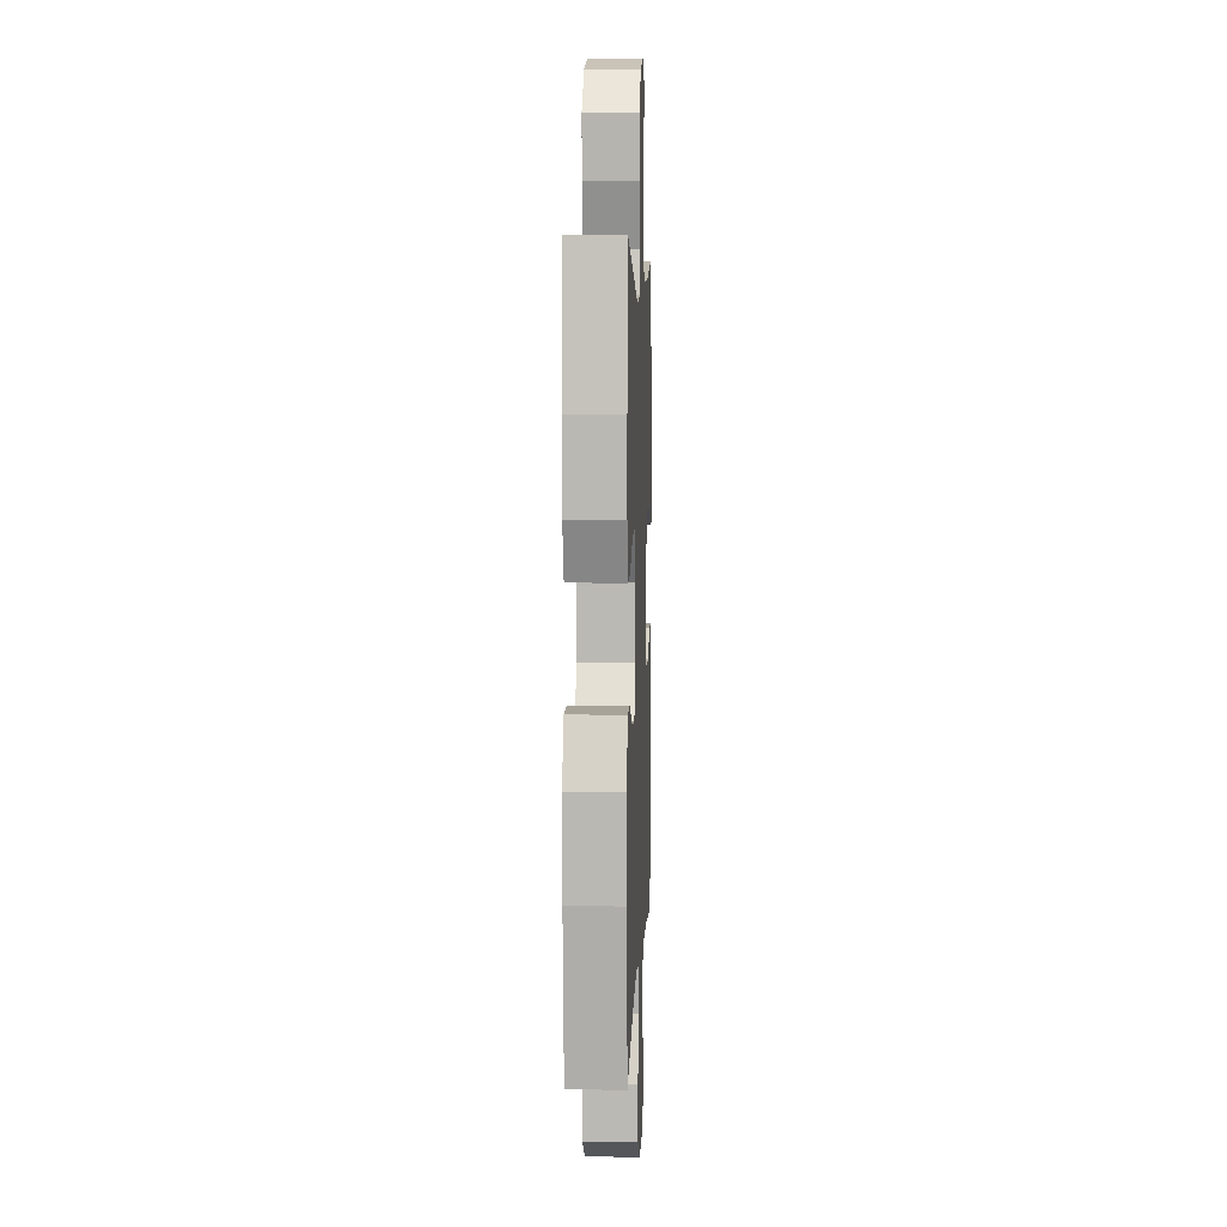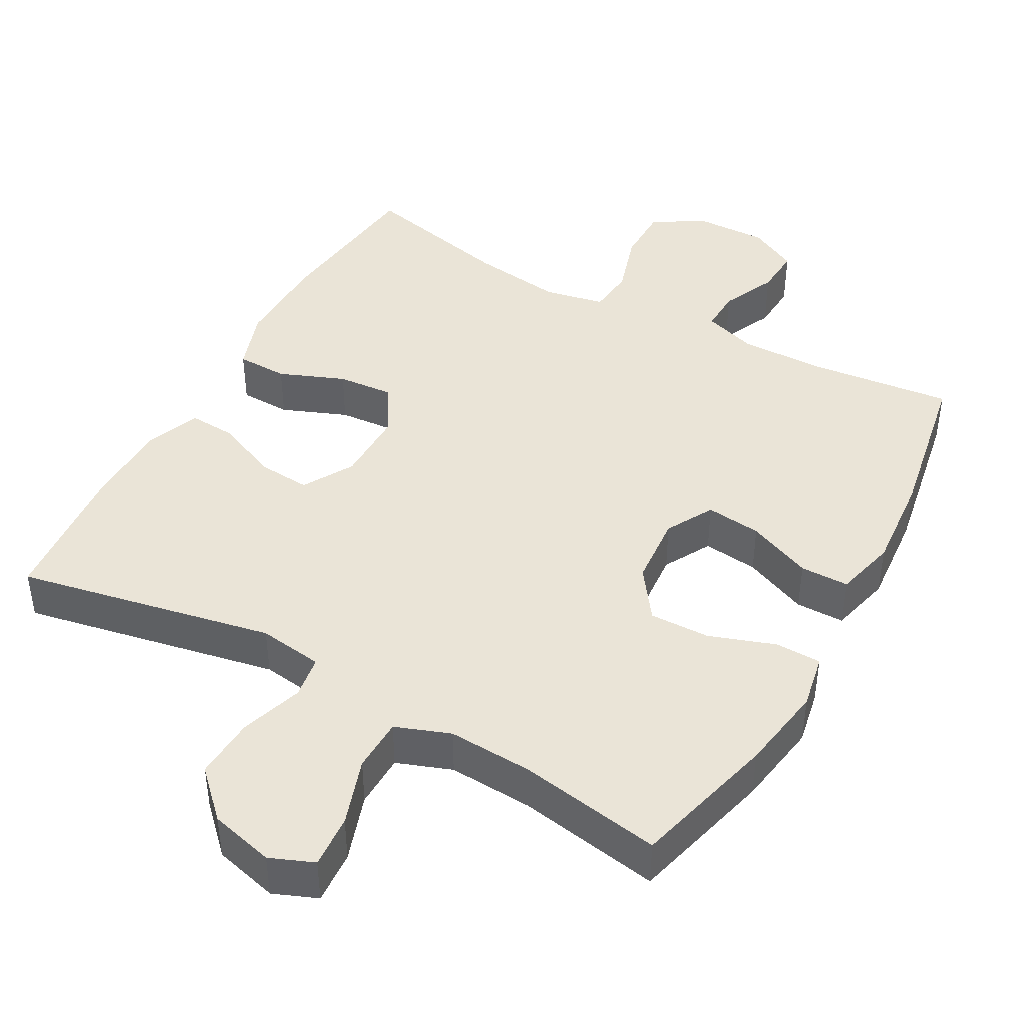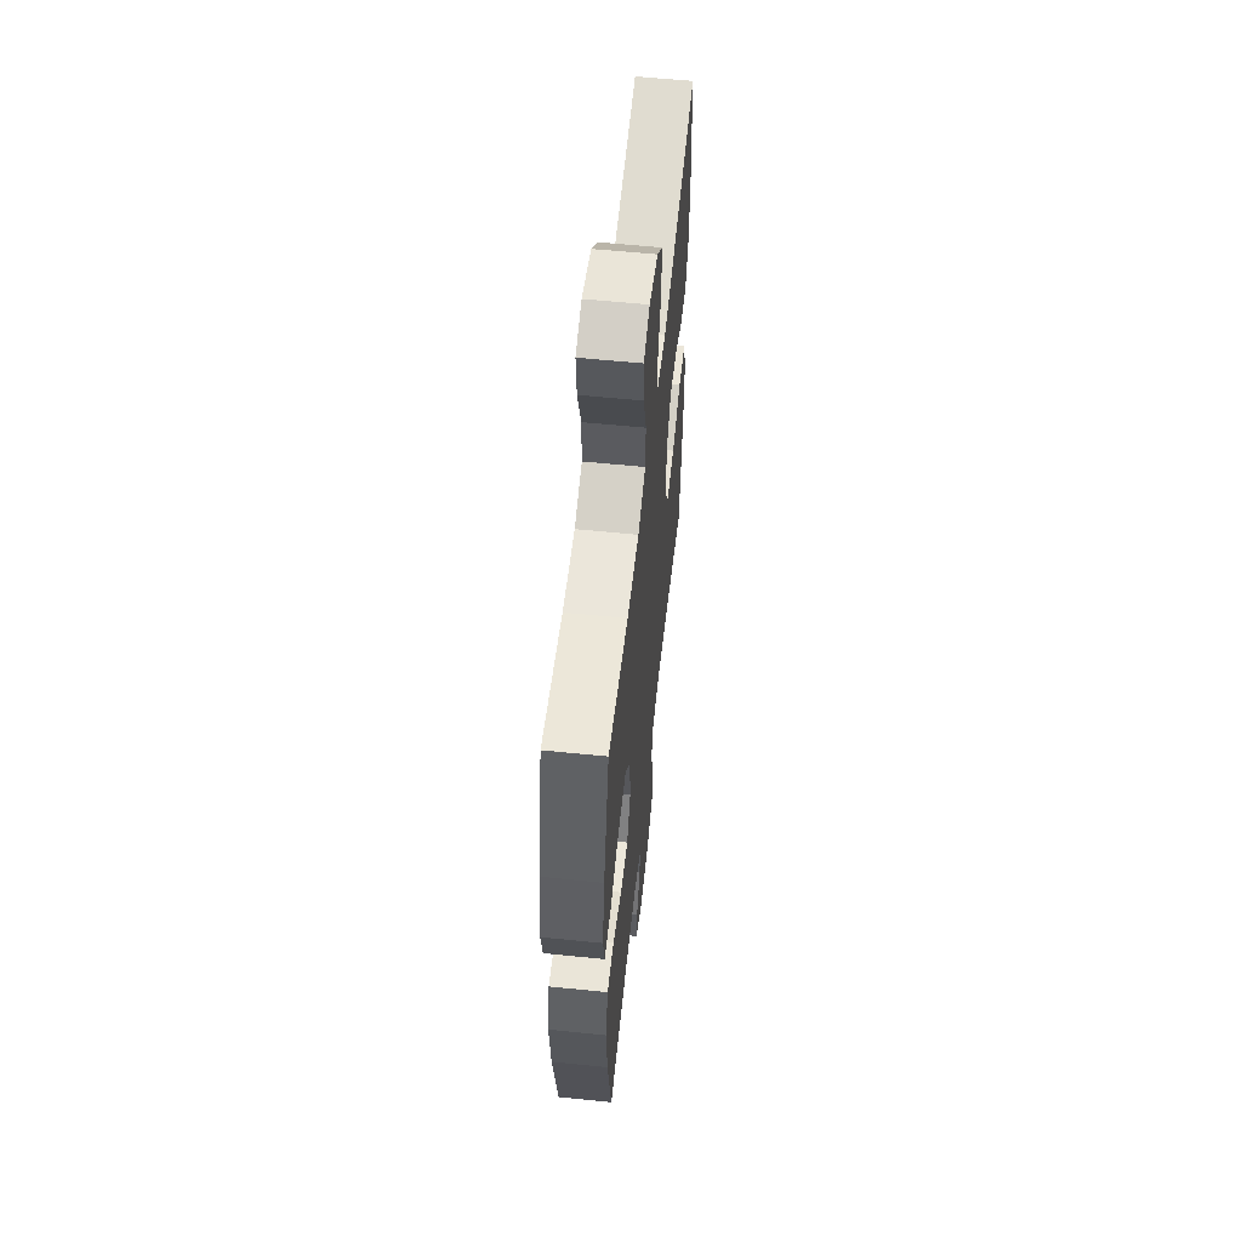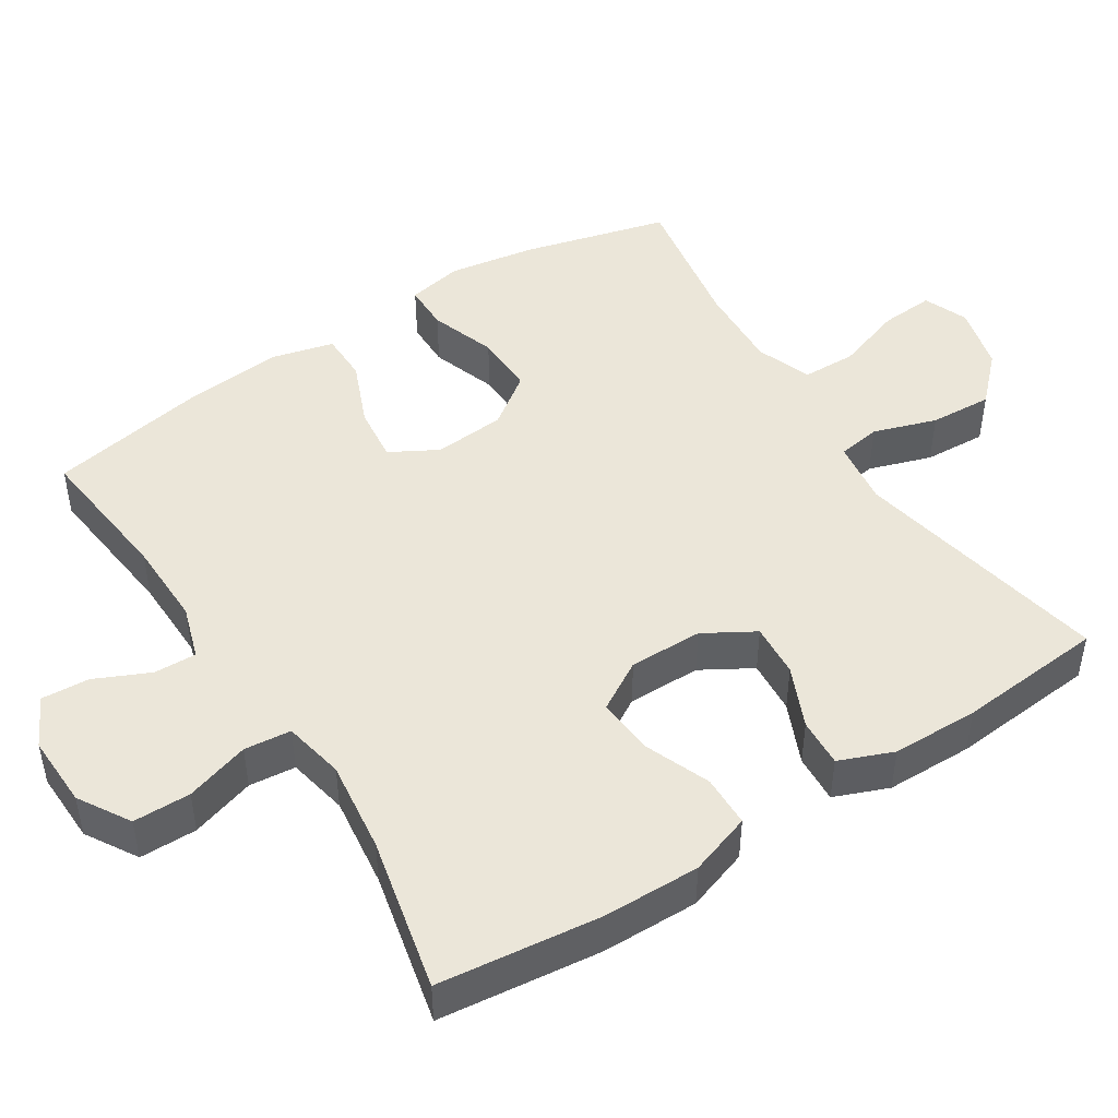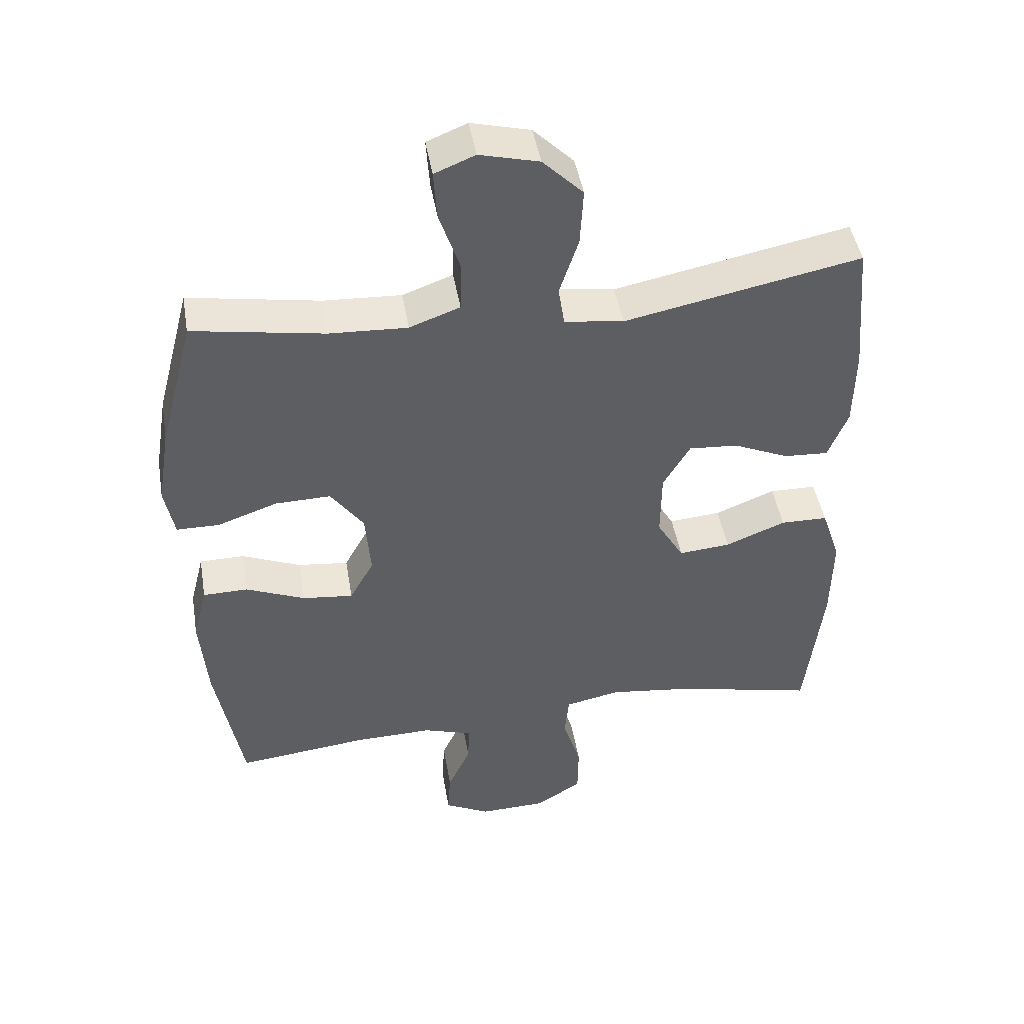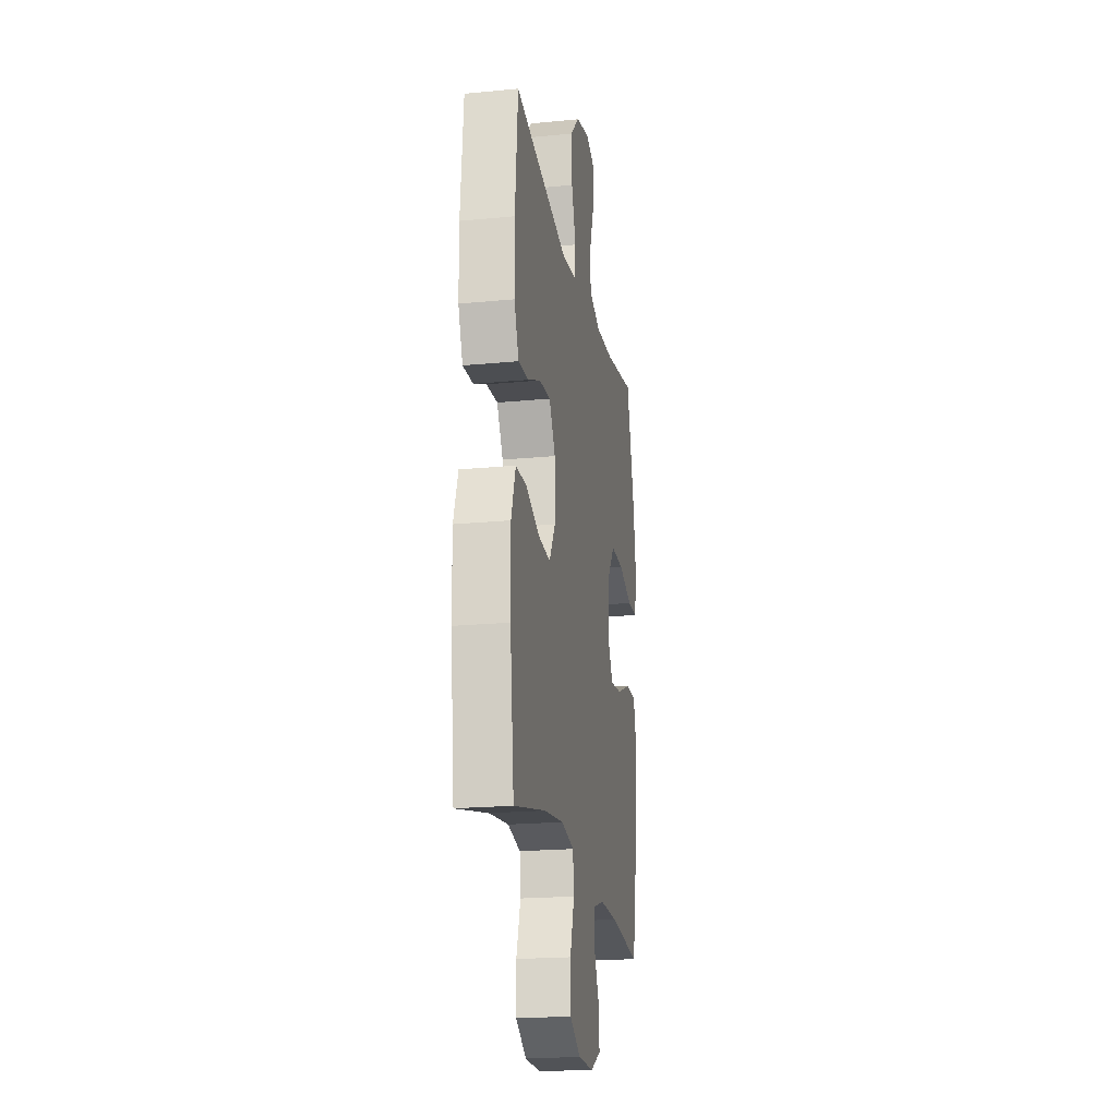
<metadata>
{"format":"obj","ext":"obj","renderer":"f3d","projection":"perspective","resolution":1024,"background":"white","views":[{"elev":5.9,"azim":-87.7,"up":"+Z"},{"elev":43.7,"azim":29.1,"up":"+Y"},{"elev":58.0,"azim":96.1,"up":"+Z"},{"elev":47.4,"azim":-122.6,"up":"+Y"},{"elev":45.6,"azim":170.5,"up":"+Z"},{"elev":-20.2,"azim":-79.9,"up":"+Z"}]}
</metadata>
<code>
o path954
v 0.283 0.0375 0.4714
v 0.1635 0.0375 0.4656
v 0.08654 0.0375 0.4942
v 0.08456 0.0375 0.5695
v 0.1161 0.0375 0.6635
v 0.1213 0.0375 0.7382
v 0.05961 0.0375 0.7634
v -0.03084 0.0375 0.7407
v -0.09243 0.0375 0.6794
v -0.08753 0.0375 0.5922
v -0.05856 0.0375 0.5044
v -0.06795 0.0375 0.4445
v -0.1584 0.0375 0.4323
v -0.5186 0.0375 0.5049
v -0.5365 0.0375 0.3001
v -0.5345 0.0375 0.1792
v -0.5044 0.0375 0.1039
v -0.4367 0.0375 0.1076
v -0.3515 0.0375 0.1449
v -0.2767 0.0375 0.1502
v -0.2357 0.0375 0.07989
v -0.2346 0.0375 -0.02249
v -0.2755 0.0375 -0.09177
v -0.3548 0.0375 -0.08496
v -0.4462 0.0375 -0.04804
v -0.5181 0.0375 -0.0492
v -0.5473 0.0375 -0.1356
v -0.545 0.0375 -0.2704
v -0.5186 0.0375 -0.4968
v -0.3048 0.0375 -0.4495
v -0.1766 0.0375 -0.4336
v -0.09195 0.0375 -0.451
v -0.08525 0.0375 -0.5163
v -0.1129 0.0375 -0.6056
v -0.1121 0.0375 -0.6857
v -0.04065 0.0375 -0.7292
v 0.06045 0.0375 -0.7323
v 0.1293 0.0375 -0.6974
v 0.1251 0.0375 -0.6306
v 0.09022 0.0375 -0.5543
v 0.08817 0.0375 -0.4948
v 0.1631 0.0375 -0.4711
v 0.2822 0.0375 -0.4737
v 0.4833 0.0375 -0.4968
v 0.5243 0.0375 -0.2718
v 0.5358 0.0375 -0.1379
v 0.5141 0.0375 -0.05207
v 0.4455 0.0375 -0.05114
v 0.3551 0.0375 -0.08856
v 0.2774 0.0375 -0.09697
v 0.2407 0.0375 -0.03078
v 0.2487 0.0375 0.06868
v 0.2991 0.0375 0.1383
v 0.3841 0.0375 0.1361
v 0.4758 0.0375 0.1038
v 0.5408 0.0375 0.1043
v 0.5558 0.0375 0.1813
v 0.5364 0.0375 0.302
v 0.4833 0.0375 0.5049
v 0.283 -0.0375 0.4714
v 0.1635 -0.0375 0.4656
v 0.08654 -0.0375 0.4942
v 0.08456 -0.0375 0.5695
v 0.1161 -0.0375 0.6635
v 0.1213 -0.0375 0.7382
v 0.05961 -0.0375 0.7634
v -0.03084 -0.0375 0.7407
v -0.09243 -0.0375 0.6794
v -0.08753 -0.0375 0.5922
v -0.05856 -0.0375 0.5044
v -0.06795 -0.0375 0.4445
v -0.1584 -0.0375 0.4323
v -0.5186 -0.0375 0.5049
v -0.5365 -0.0375 0.3001
v -0.5345 -0.0375 0.1792
v -0.5044 -0.0375 0.1039
v -0.4367 -0.0375 0.1076
v -0.3515 -0.0375 0.1449
v -0.2767 -0.0375 0.1502
v -0.2357 -0.0375 0.07989
v -0.2346 -0.0375 -0.02249
v -0.2755 -0.0375 -0.09177
v -0.3548 -0.0375 -0.08496
v -0.4462 -0.0375 -0.04804
v -0.5181 -0.0375 -0.0492
v -0.5473 -0.0375 -0.1356
v -0.545 -0.0375 -0.2704
v -0.5186 -0.0375 -0.4968
v -0.3048 -0.0375 -0.4495
v -0.1766 -0.0375 -0.4336
v -0.09195 -0.0375 -0.451
v -0.08525 -0.0375 -0.5163
v -0.1129 -0.0375 -0.6056
v -0.1121 -0.0375 -0.6857
v -0.04065 -0.0375 -0.7292
v 0.06045 -0.0375 -0.7323
v 0.1293 -0.0375 -0.6974
v 0.1251 -0.0375 -0.6306
v 0.09022 -0.0375 -0.5543
v 0.08817 -0.0375 -0.4948
v 0.1631 -0.0375 -0.4711
v 0.2822 -0.0375 -0.4737
v 0.4833 -0.0375 -0.4968
v 0.5243 -0.0375 -0.2718
v 0.5358 -0.0375 -0.1379
v 0.5141 -0.0375 -0.05207
v 0.4455 -0.0375 -0.05114
v 0.3551 -0.0375 -0.08856
v 0.2774 -0.0375 -0.09697
v 0.2407 -0.0375 -0.03078
v 0.2487 -0.0375 0.06868
v 0.2991 -0.0375 0.1383
v 0.3841 -0.0375 0.1361
v 0.4758 -0.0375 0.1038
v 0.5408 -0.0375 0.1043
v 0.5558 -0.0375 0.1813
v 0.5364 -0.0375 0.302
v 0.4833 -0.0375 0.5049
v 0.1213 0.0375 0.7382
v 0.1213 0.0375 0.7382
v 0.05961 0.0375 0.7634
v -0.03084 0.0375 0.7407
v -0.09243 0.0375 0.6794
v 0.1161 0.0375 0.6635
v -0.08753 0.0375 0.5922
v 0.08456 0.0375 0.5695
v -0.05856 0.0375 0.5044
v 0.08654 0.0375 0.4942
v 0.08654 0.0375 0.4942
v -0.06795 0.0375 0.4445
v -0.06795 0.0375 0.4445
v 0.1635 0.0375 0.4656
v 0.4833 0.0375 0.5049
v 0.4833 0.0375 0.5049
v 0.283 0.0375 0.4714
v -0.1584 0.0375 0.4323
v -0.5186 0.0375 0.5049
v -0.5186 0.0375 0.5049
v 0.5364 0.0375 0.302
v -0.5365 0.0375 0.3001
v 0.5558 0.0375 0.1813
v -0.5345 0.0375 0.1792
v 0.5408 0.0375 0.1043
v 0.5408 0.0375 0.1043
v 0.2991 0.0375 0.1383
v 0.3841 0.0375 0.1361
v -0.3515 0.0375 0.1449
v -0.2767 0.0375 0.1502
v -0.2767 0.0375 0.1502
v -0.5044 0.0375 0.1039
v -0.5044 0.0375 0.1039
v -0.2357 0.0375 0.07989
v -0.4367 0.0375 0.1076
v 0.2487 0.0375 0.06868
v 0.4758 0.0375 0.1038
v -0.2346 0.0375 -0.02249
v 0.2407 0.0375 -0.03078
v -0.2755 0.0375 -0.09177
v -0.2755 0.0375 -0.09177
v 0.2774 0.0375 -0.09697
v 0.2774 0.0375 -0.09697
v -0.3548 0.0375 -0.08496
v -0.4462 0.0375 -0.04804
v -0.5181 0.0375 -0.0492
v -0.5181 0.0375 -0.0492
v -0.5473 0.0375 -0.1356
v 0.5141 0.0375 -0.05207
v 0.5141 0.0375 -0.05207
v 0.4455 0.0375 -0.05114
v 0.3551 0.0375 -0.08856
v 0.5358 0.0375 -0.1379
v -0.545 0.0375 -0.2704
v 0.5243 0.0375 -0.2718
v 0.4833 0.0375 -0.4968
v 0.4833 0.0375 -0.4968
v -0.1766 0.0375 -0.4336
v -0.09195 0.0375 -0.451
v -0.09195 0.0375 -0.451
v -0.3048 0.0375 -0.4495
v 0.1631 0.0375 -0.4711
v 0.2822 0.0375 -0.4737
v -0.08525 0.0375 -0.5163
v -0.5186 0.0375 -0.4968
v -0.5186 0.0375 -0.4968
v 0.08817 0.0375 -0.4948
v 0.08817 0.0375 -0.4948
v 0.09022 0.0375 -0.5543
v -0.1129 0.0375 -0.6056
v 0.1251 0.0375 -0.6306
v -0.1121 0.0375 -0.6857
v 0.1293 0.0375 -0.6974
v 0.1293 0.0375 -0.6974
v -0.04065 0.0375 -0.7292
v 0.06045 0.0375 -0.7323
v 0.1213 -0.0375 0.7382
v 0.1213 -0.0375 0.7382
v 0.05961 -0.0375 0.7634
v -0.03084 -0.0375 0.7407
v -0.09243 -0.0375 0.6794
v 0.1161 -0.0375 0.6635
v -0.08753 -0.0375 0.5922
v 0.08456 -0.0375 0.5695
v -0.05856 -0.0375 0.5044
v 0.08654 -0.0375 0.4942
v 0.08654 -0.0375 0.4942
v -0.06795 -0.0375 0.4445
v -0.06795 -0.0375 0.4445
v 0.1635 -0.0375 0.4656
v 0.4833 -0.0375 0.5049
v 0.4833 -0.0375 0.5049
v 0.283 -0.0375 0.4714
v -0.1584 -0.0375 0.4323
v -0.5186 -0.0375 0.5049
v -0.5186 -0.0375 0.5049
v 0.5364 -0.0375 0.302
v -0.5365 -0.0375 0.3001
v 0.5558 -0.0375 0.1813
v -0.5345 -0.0375 0.1792
v 0.5408 -0.0375 0.1043
v 0.5408 -0.0375 0.1043
v 0.2991 -0.0375 0.1383
v 0.3841 -0.0375 0.1361
v -0.3515 -0.0375 0.1449
v -0.2767 -0.0375 0.1502
v -0.2767 -0.0375 0.1502
v -0.5044 -0.0375 0.1039
v -0.5044 -0.0375 0.1039
v -0.2357 -0.0375 0.07989
v -0.4367 -0.0375 0.1076
v 0.2487 -0.0375 0.06868
v 0.4758 -0.0375 0.1038
v -0.2346 -0.0375 -0.02249
v 0.2407 -0.0375 -0.03078
v -0.2755 -0.0375 -0.09177
v -0.2755 -0.0375 -0.09177
v 0.2774 -0.0375 -0.09697
v 0.2774 -0.0375 -0.09697
v -0.3548 -0.0375 -0.08496
v -0.4462 -0.0375 -0.04804
v -0.5181 -0.0375 -0.0492
v -0.5181 -0.0375 -0.0492
v -0.5473 -0.0375 -0.1356
v 0.5141 -0.0375 -0.05207
v 0.5141 -0.0375 -0.05207
v 0.4455 -0.0375 -0.05114
v 0.3551 -0.0375 -0.08856
v 0.5358 -0.0375 -0.1379
v -0.545 -0.0375 -0.2704
v 0.5243 -0.0375 -0.2718
v 0.4833 -0.0375 -0.4968
v 0.4833 -0.0375 -0.4968
v -0.1766 -0.0375 -0.4336
v -0.09195 -0.0375 -0.451
v -0.09195 -0.0375 -0.451
v -0.3048 -0.0375 -0.4495
v 0.1631 -0.0375 -0.4711
v 0.2822 -0.0375 -0.4737
v -0.08525 -0.0375 -0.5163
v -0.5186 -0.0375 -0.4968
v -0.5186 -0.0375 -0.4968
v 0.08817 -0.0375 -0.4948
v 0.08817 -0.0375 -0.4948
v 0.09022 -0.0375 -0.5543
v -0.1129 -0.0375 -0.6056
v 0.1251 -0.0375 -0.6306
v -0.1121 -0.0375 -0.6857
v 0.1293 -0.0375 -0.6974
v 0.1293 -0.0375 -0.6974
v -0.04065 -0.0375 -0.7292
v 0.06045 -0.0375 -0.7323
f 258 261 253
f 266 269 264
f 269 263 264
f 206 230 208
f 206 208 204
f 255 248 259
f 215 222 217
f 222 231 217
f 253 234 252
f 224 206 212
f 247 246 249
f 202 200 198
f 217 231 219
f 261 256 253
f 204 202 203
f 255 238 248
f 253 233 232
f 267 265 270
f 253 256 236
f 248 238 242
f 263 261 258
f 208 221 211
f 197 200 195
f 249 257 250
f 233 230 228
f 222 211 221
f 211 215 209
f 215 211 222
f 263 270 265
f 236 233 253
f 242 239 240
f 206 204 203
f 199 202 198
f 238 239 242
f 230 221 208
f 236 249 246
f 230 206 228
f 246 247 245
f 201 202 199
f 252 234 255
f 223 218 229
f 228 206 224
f 257 236 256
f 234 238 255
f 223 216 218
f 203 202 201
f 270 263 269
f 216 223 212
f 243 245 247
f 249 236 257
f 198 200 197
f 264 263 258
f 253 232 234
f 232 233 228
f 216 212 213
f 229 218 226
f 224 212 223
f 120 7 66 196
f 7 8 67 66
f 8 9 68 67
f 5 6 65 64
f 9 10 69 68
f 4 5 64 63
f 10 11 70 69
f 129 4 63 205
f 11 131 207 70
f 2 3 62 61
f 134 1 60 210
f 1 2 61 60
f 13 138 214 72
f 12 13 72 71
f 58 59 118 117
f 14 15 74 73
f 57 58 117 116
f 15 16 75 74
f 144 57 116 220
f 53 54 113 112
f 19 149 225 78
f 16 151 227 75
f 20 21 80 79
f 18 19 78 77
f 17 18 77 76
f 52 53 112 111
f 55 56 115 114
f 54 55 114 113
f 21 22 81 80
f 51 52 111 110
f 22 159 235 81
f 161 51 110 237
f 24 25 84 83
f 25 165 241 84
f 26 27 86 85
f 168 48 107 244
f 48 49 108 107
f 46 47 106 105
f 23 24 83 82
f 49 50 109 108
f 27 28 87 86
f 45 46 105 104
f 175 45 104 251
f 31 178 254 90
f 30 31 90 89
f 42 43 102 101
f 32 33 92 91
f 184 30 89 260
f 28 29 88 87
f 186 42 101 262
f 43 44 103 102
f 40 41 100 99
f 33 34 93 92
f 39 40 99 98
f 34 35 94 93
f 192 39 98 268
f 35 36 95 94
f 37 38 97 96
f 36 37 96 95
f 182 177 185
f 190 188 193
f 193 188 187
f 130 132 154
f 130 128 132
f 179 183 172
f 139 141 146
f 146 141 155
f 177 176 158
f 148 136 130
f 171 173 170
f 126 122 124
f 141 143 155
f 185 177 180
f 128 127 126
f 179 172 162
f 177 156 157
f 191 194 189
f 177 160 180
f 172 166 162
f 187 182 185
f 132 135 145
f 121 119 124
f 173 174 181
f 157 152 154
f 146 145 135
f 135 133 139
f 139 146 135
f 187 189 194
f 160 177 157
f 166 164 163
f 130 127 128
f 123 122 126
f 162 166 163
f 154 132 145
f 160 170 173
f 154 152 130
f 170 169 171
f 125 123 126
f 176 179 158
f 147 153 142
f 152 148 130
f 181 180 160
f 158 179 162
f 147 142 140
f 127 125 126
f 194 193 187
f 140 136 147
f 167 171 169
f 173 181 160
f 122 121 124
f 188 182 187
f 177 158 156
f 156 152 157
f 140 137 136
f 153 150 142
f 148 147 136

</code>
